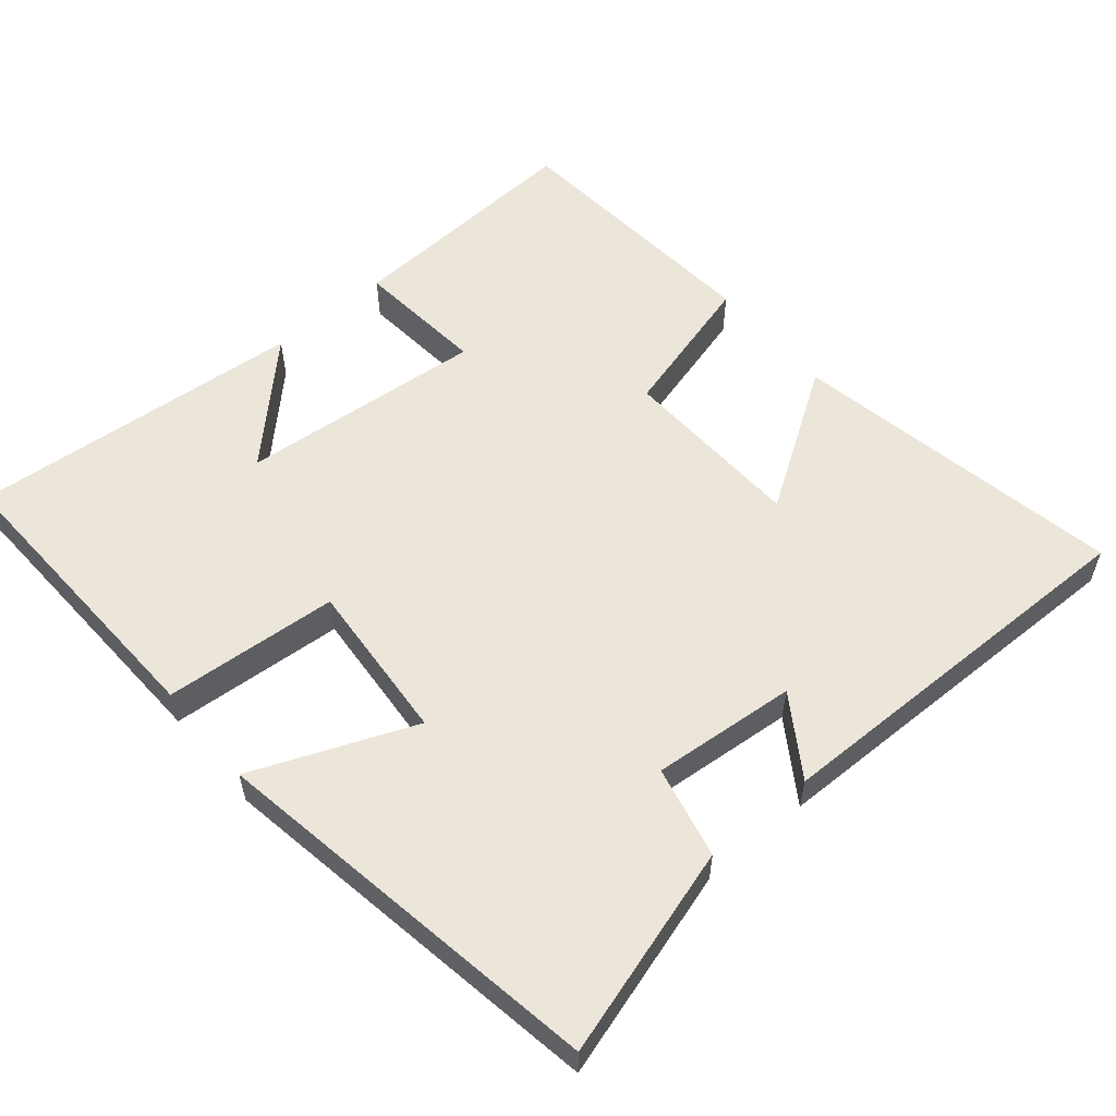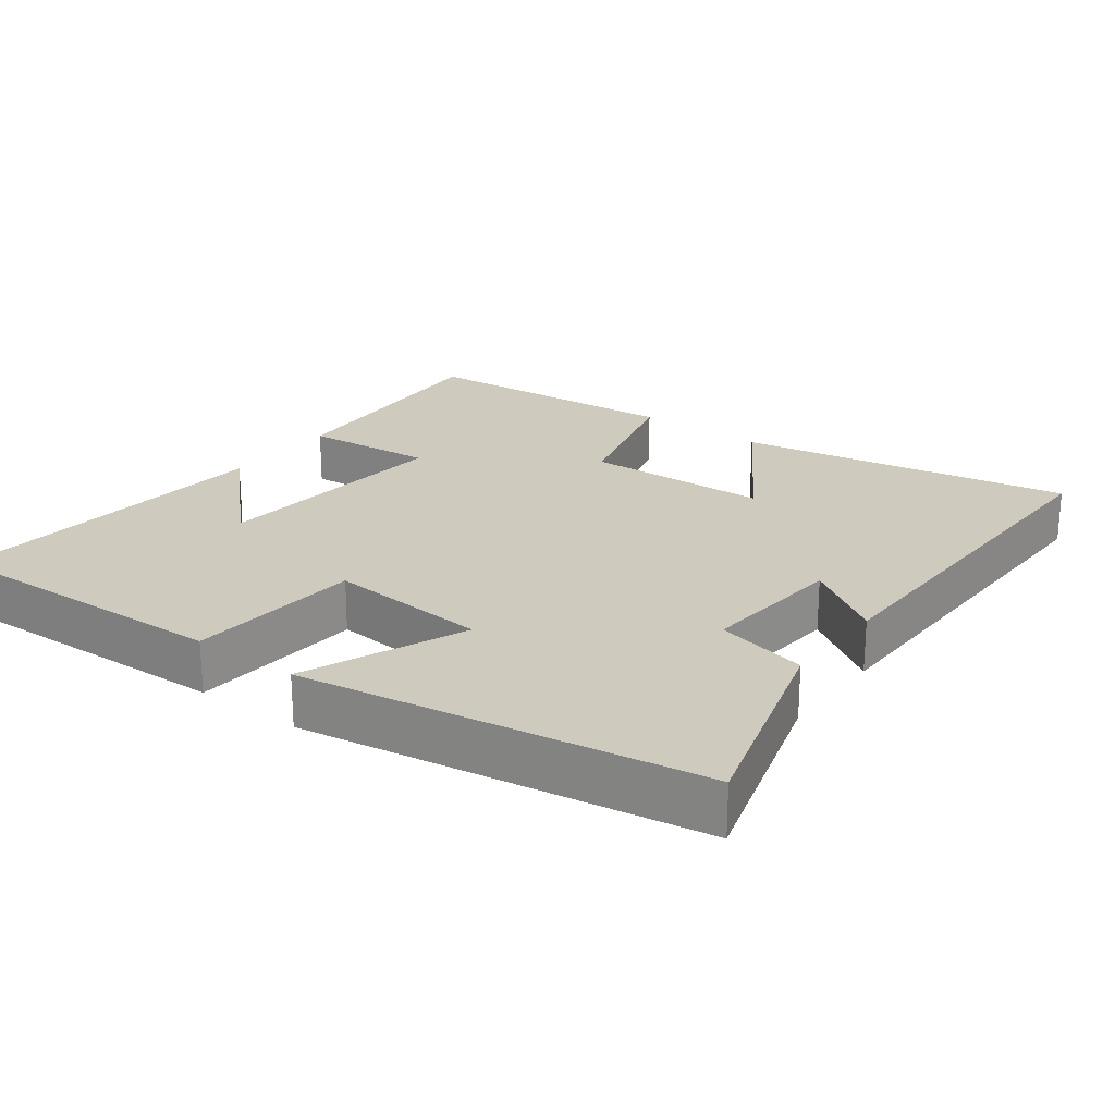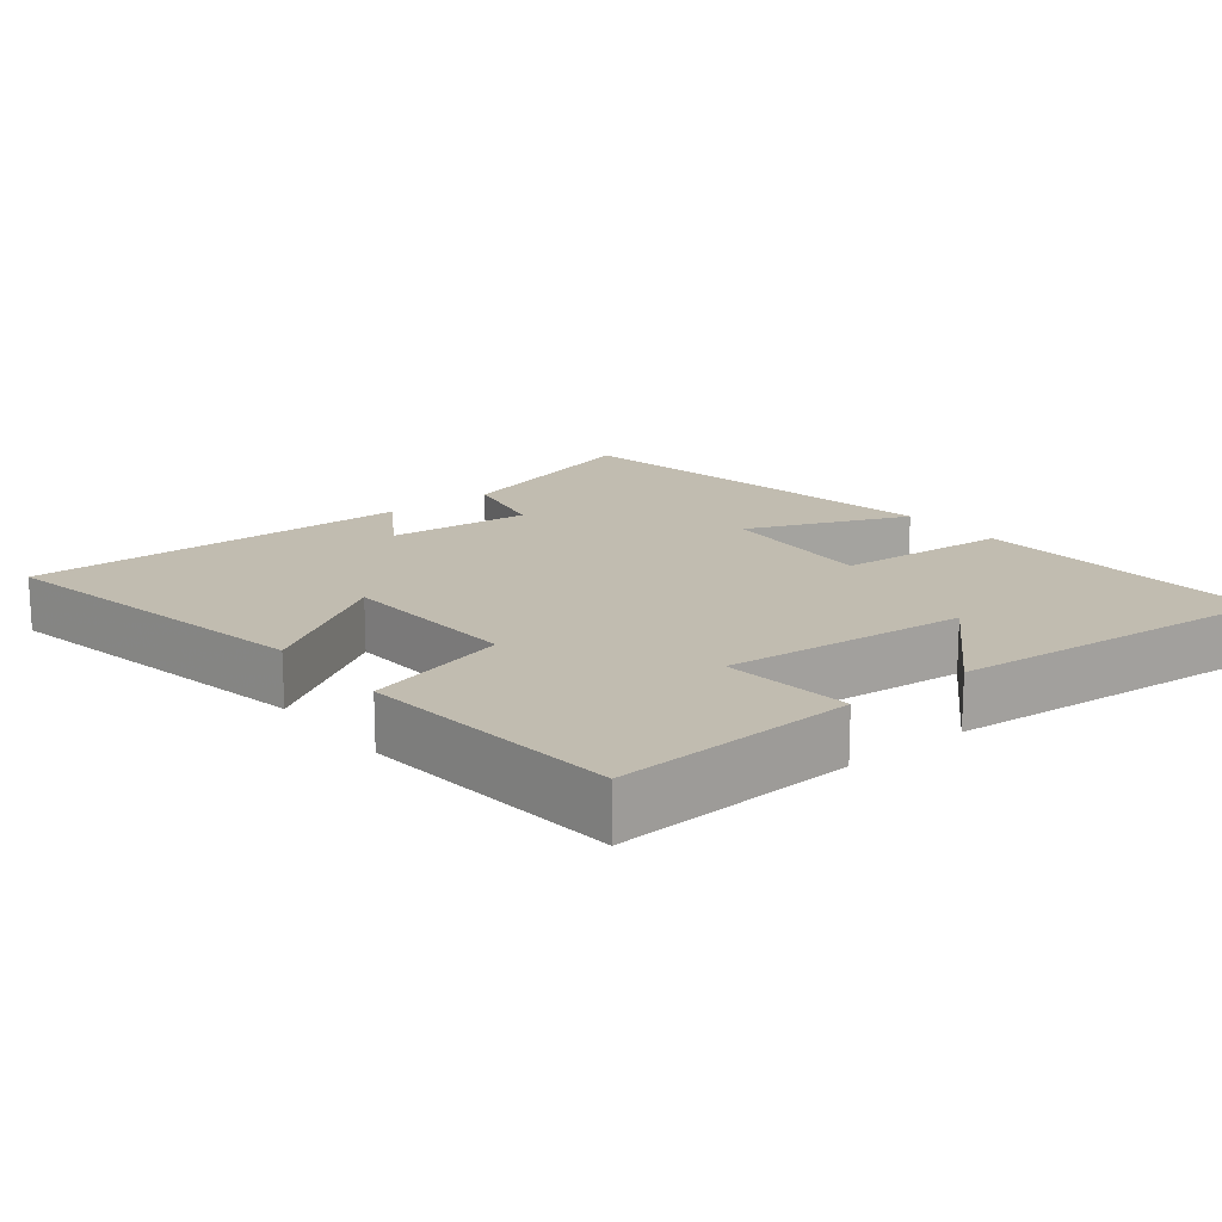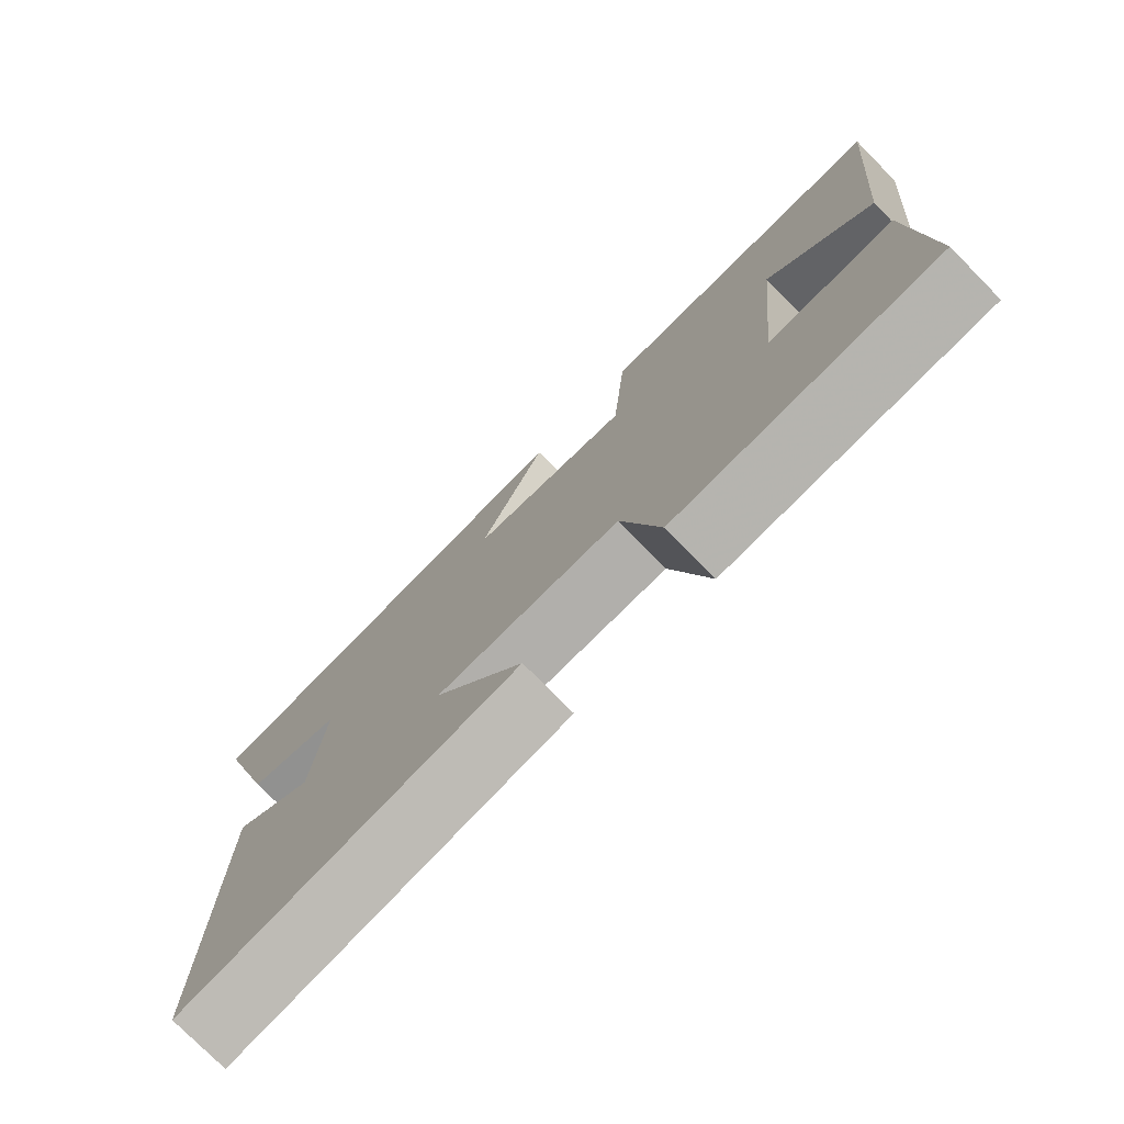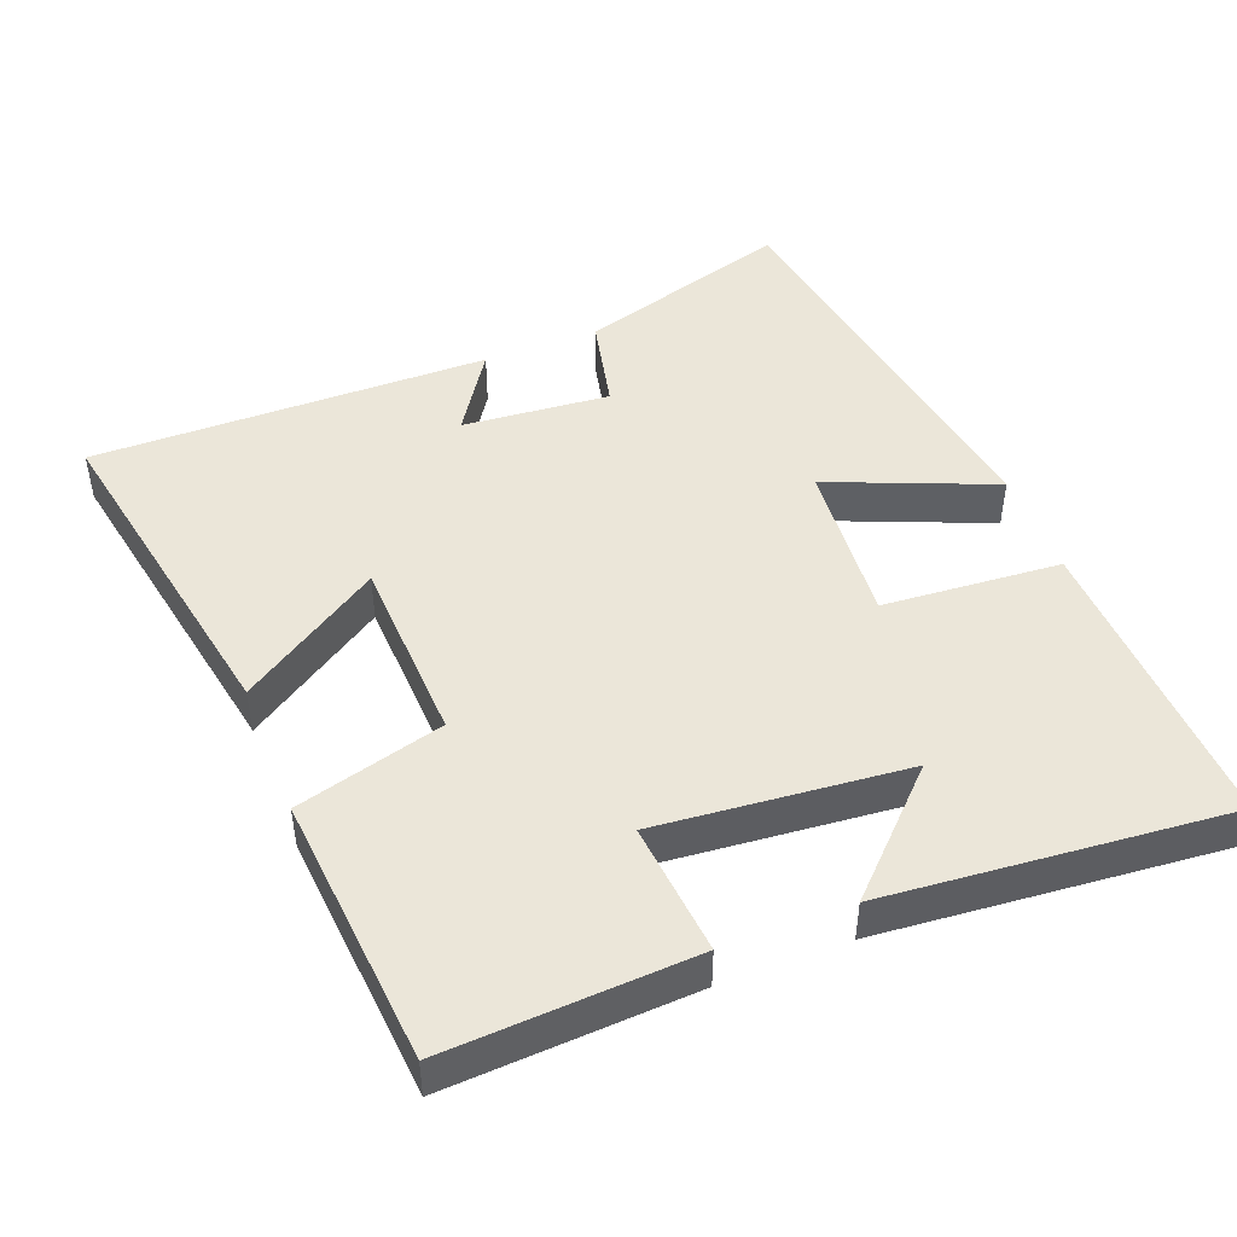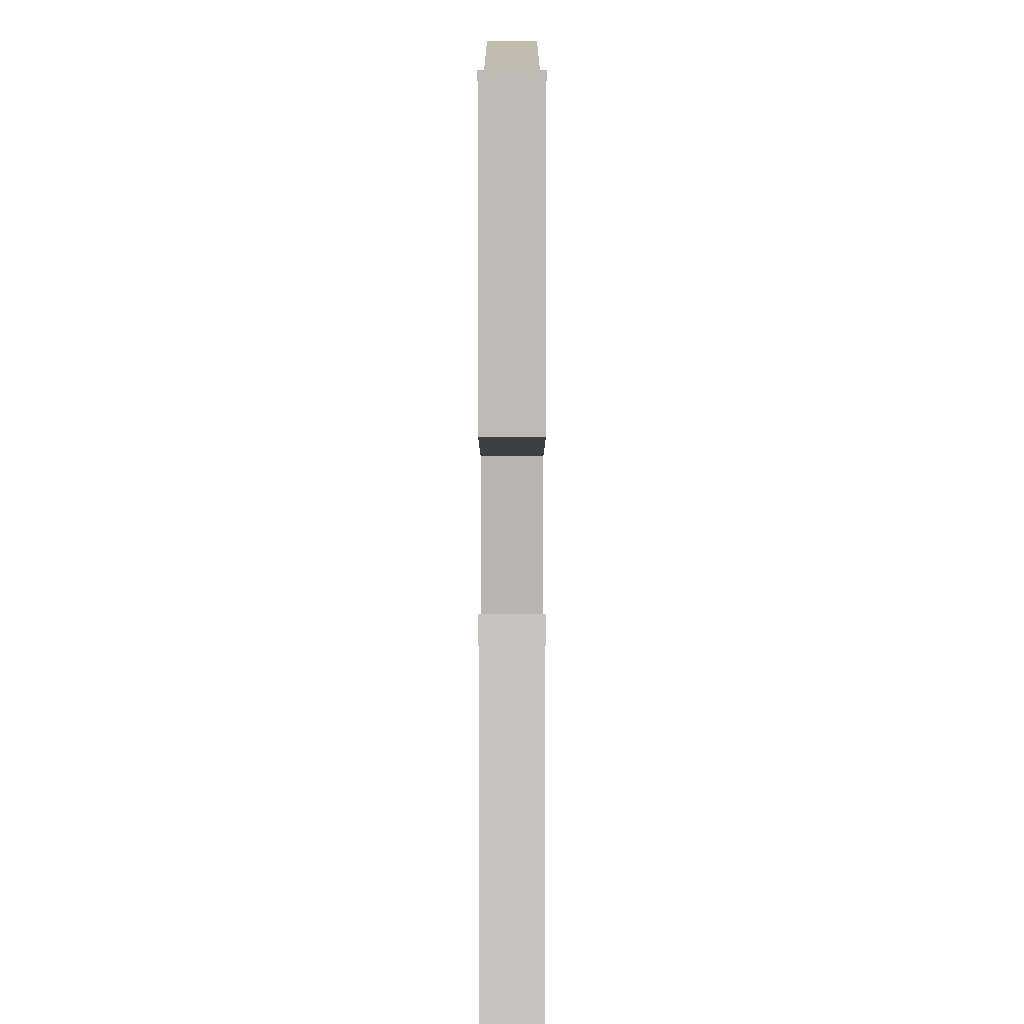
<metadata>
{"format":"obj","ext":"obj","renderer":"f3d","projection":"perspective","resolution":1024,"background":"white","views":[{"elev":56.7,"azim":49.8,"up":"+Y"},{"elev":23.2,"azim":36.9,"up":"+Y"},{"elev":16.5,"azim":-128.8,"up":"+Y"},{"elev":-76.6,"azim":-135.4,"up":"+Z"},{"elev":47.1,"azim":-111.3,"up":"+Y"},{"elev":-79.0,"azim":-90.0,"up":"+Z"}]}
</metadata>
<code>
v 0.587 0.07 0.41
v 0.5 0.07 0.117
v 0.371 0.07 0.088
v 0.389 0.07 -0.114
v 0.5 0.07 -0.041
v 0.507 0.07 -0.586
v 0.041 0.07 -0.5
v 0.166 0.07 -0.307
v -0.092 0.07 -0.297
v -0.147 0.07 -0.5
v -0.518 0.07 -0.469
v -0.5 0.07 -0.129
v -0.318 0.07 -0.146
v -0.35 0.07 0.196
v -0.5 0.07 0.045
v -0.542 0.07 0.515
v -0.122 0.07 0.5
v -0.103 0.07 0.256
v 0.123 0.07 0.274
v 0.03 0.07 0.5
v 0.587 0 0.41
v 0.5 0 0.117
v 0.371 0 0.088
v 0.389 0 -0.114
v 0.5 0 -0.041
v 0.507 0 -0.586
v 0.041 0 -0.5
v 0.166 0 -0.307
v -0.092 0 -0.297
v -0.147 0 -0.5
v -0.518 0 -0.469
v -0.5 0 -0.129
v -0.318 0 -0.146
v -0.35 0 0.196
v -0.5 0 0.045
v -0.542 0 0.515
v -0.122 0 0.5
v -0.103 0 0.256
v 0.123 0 0.274
v 0.03 0 0.5
f 1 2 3
f 20 1 3
f 19 20 3
f 18 19 3 4
f 16 17 18
f 16 18 4
f 14 15 16
f 14 16 4
f 13 14 4
f 11 12 13
f 10 11 13
f 9 10 13
f 8 9 13 4
f 6 7 8
f 5 6 8
f 4 5 8
f 23 22 21
f 23 21 40
f 23 40 39
f 24 23 39 38
f 38 37 36
f 24 38 36
f 36 35 34
f 24 36 34
f 24 34 33
f 33 32 31
f 33 31 30
f 33 30 29
f 24 33 29 28
f 28 27 26
f 28 26 25
f 28 25 24
f 1 21 22 2
f 2 22 23 3
f 3 23 24 4
f 4 24 25 5
f 5 25 26 6
f 6 26 27 7
f 7 27 28 8
f 8 28 29 9
f 9 29 30 10
f 10 30 31 11
f 11 31 32 12
f 12 32 33 13
f 13 33 34 14
f 14 34 35 15
f 15 35 36 16
f 16 36 37 17
f 17 37 38 18
f 18 38 39 19
f 19 39 40 20
f 20 40 21 1

</code>
